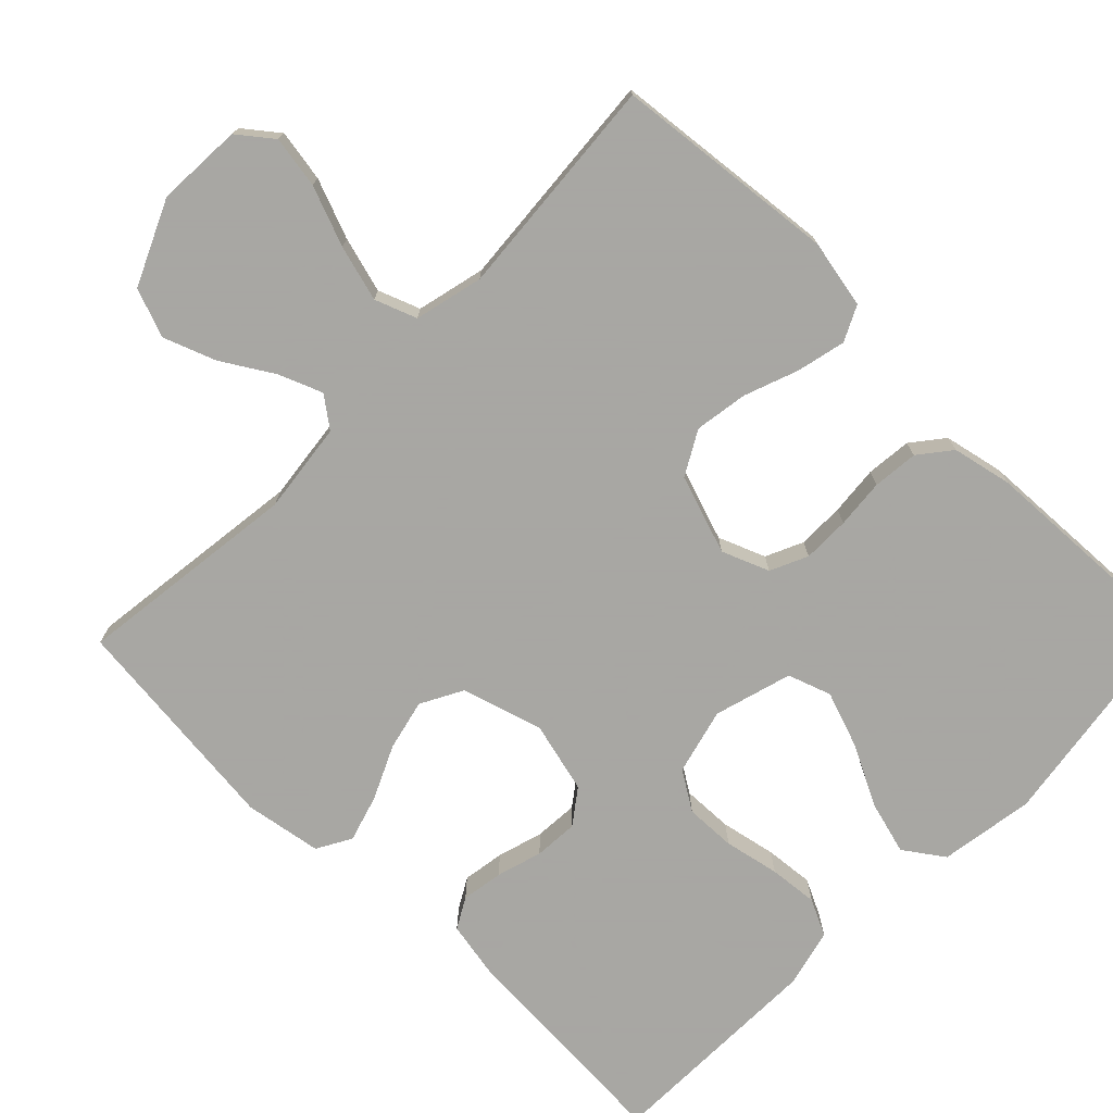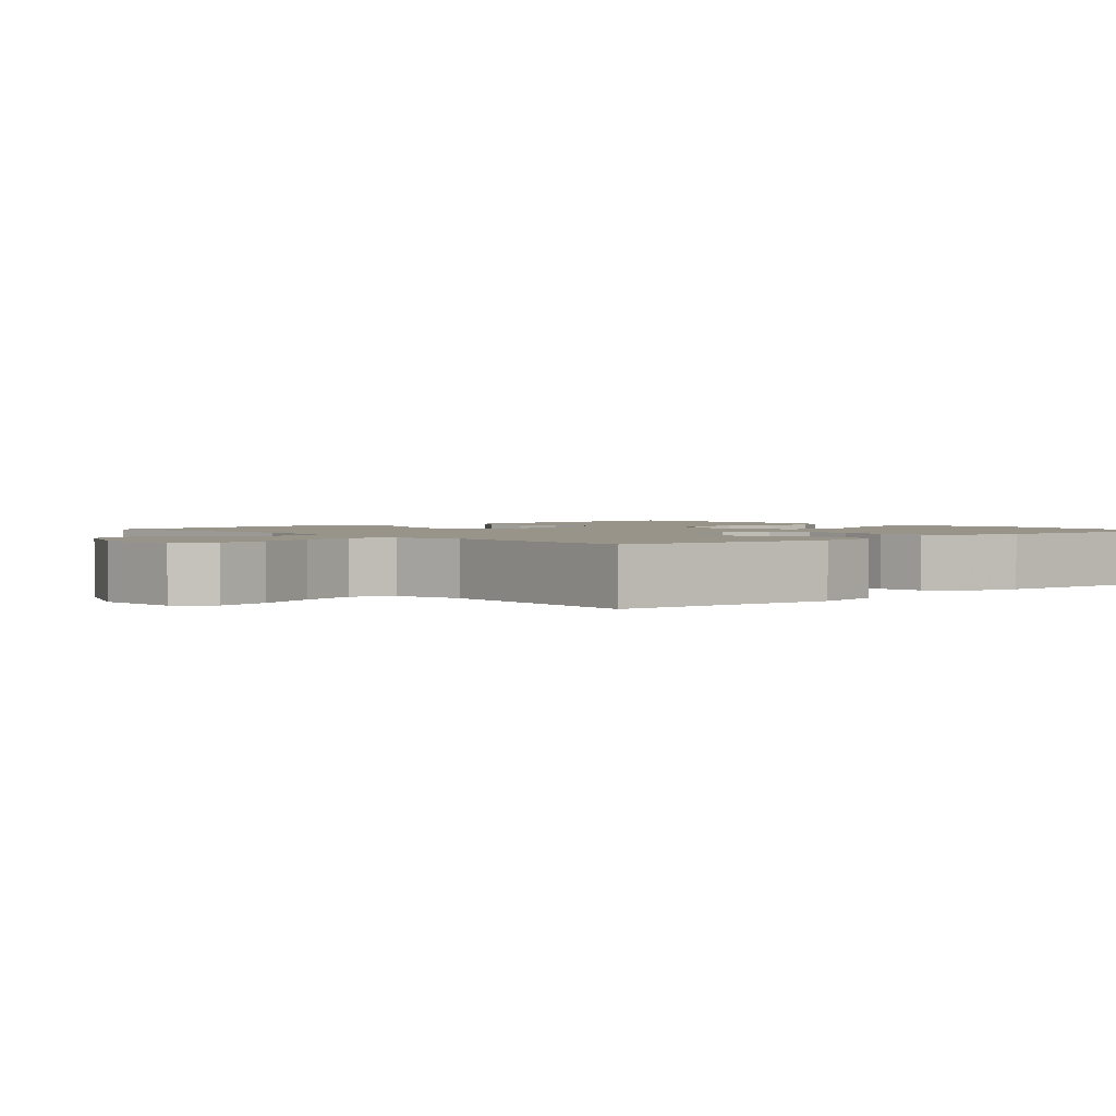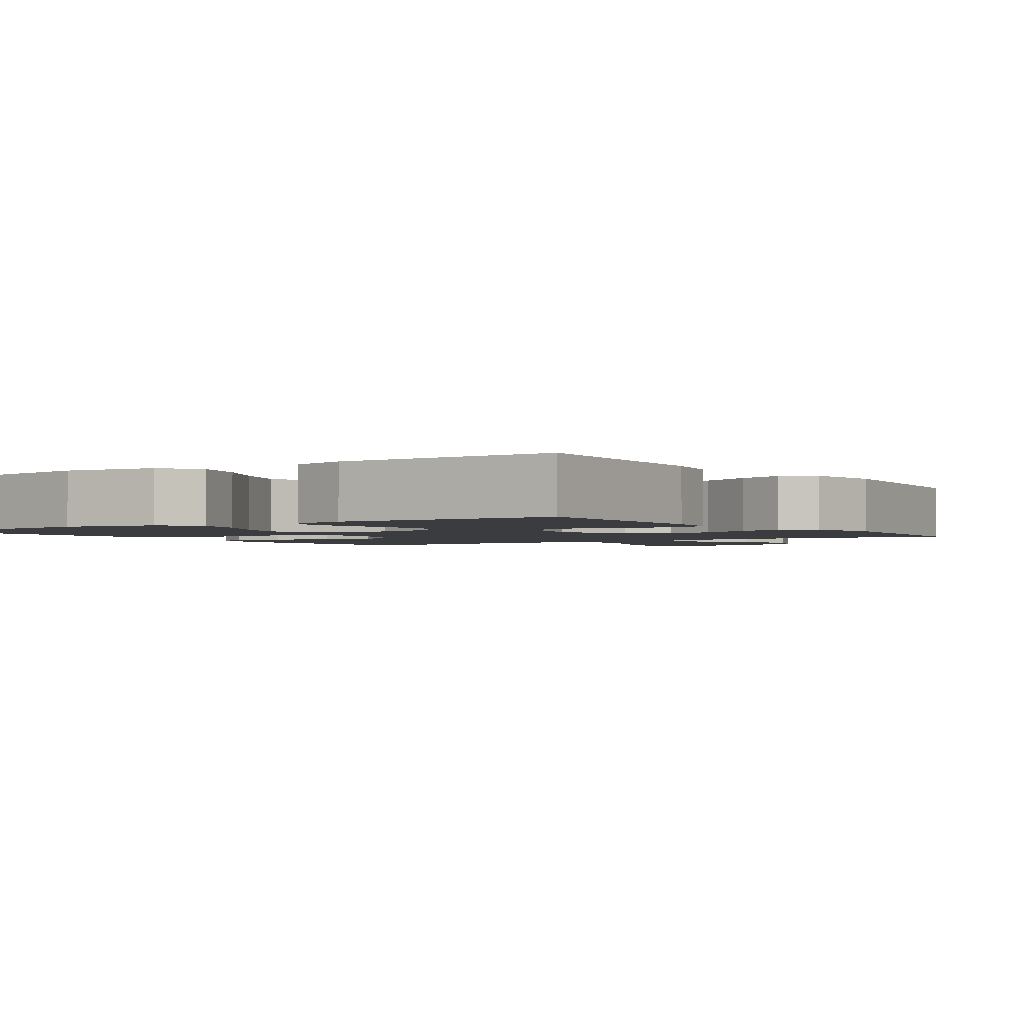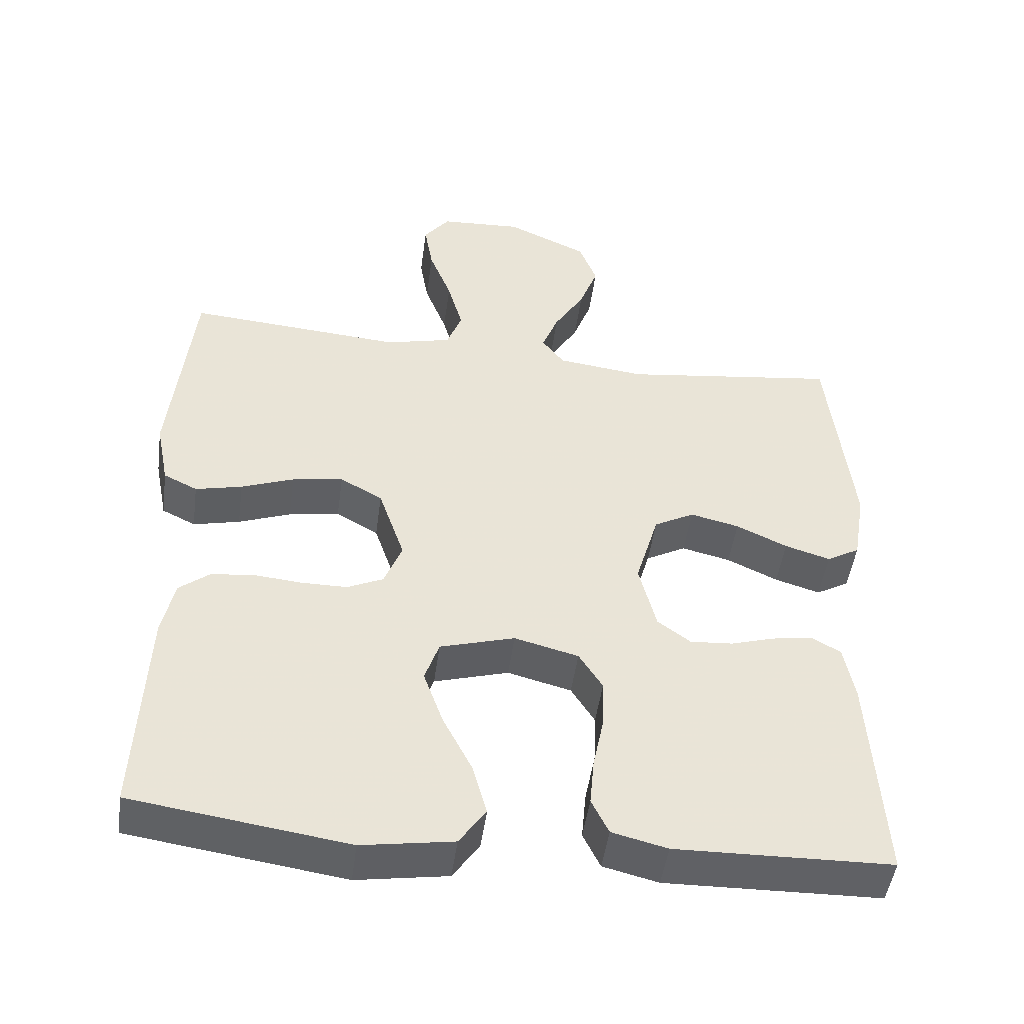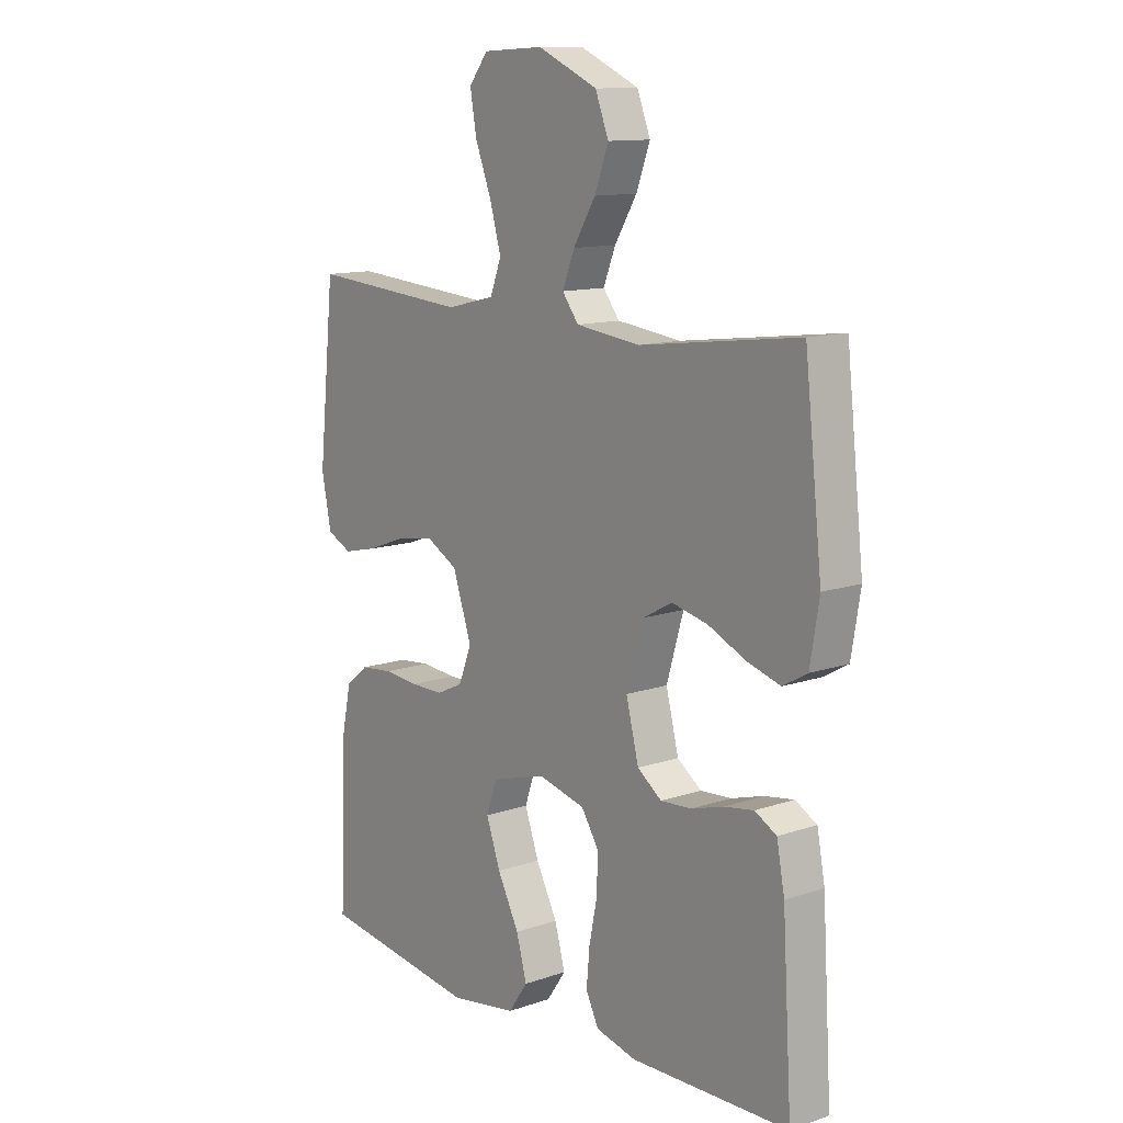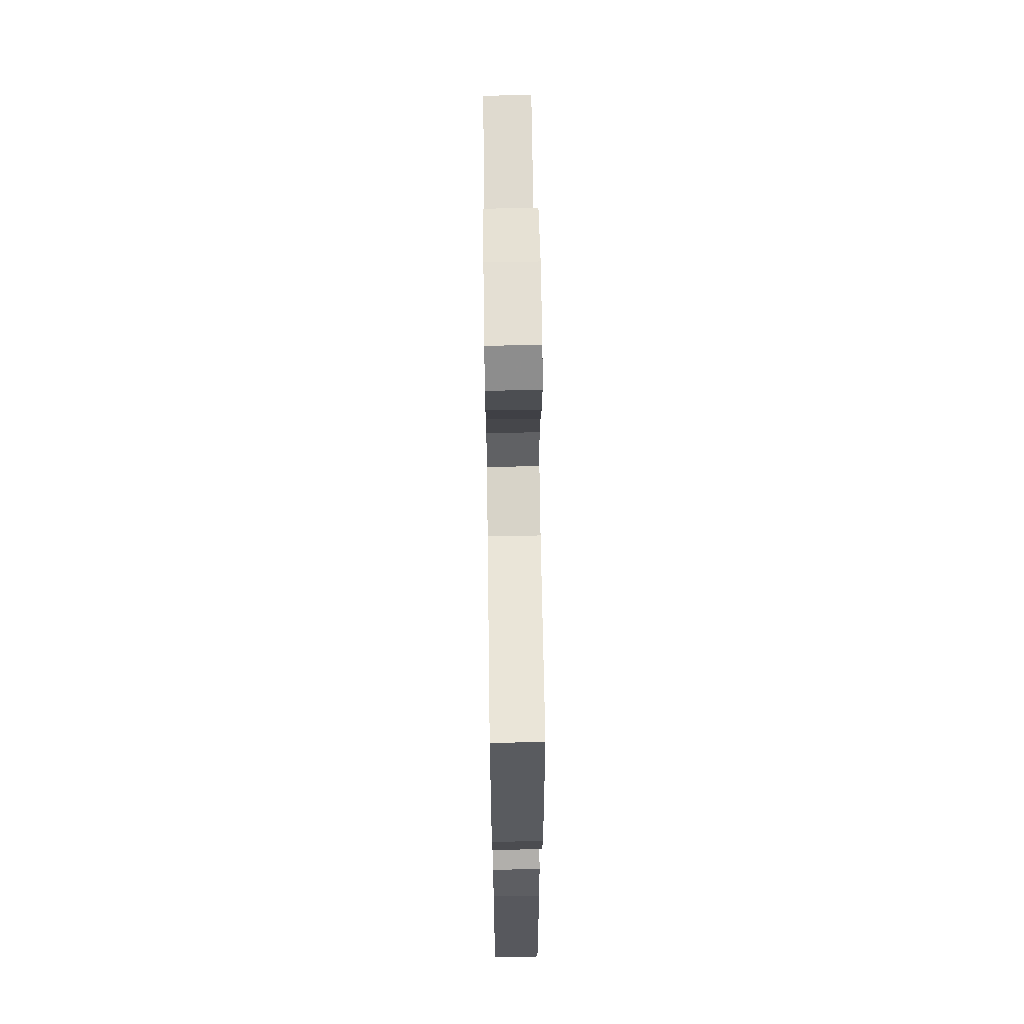
<metadata>
{"format":"obj","ext":"obj","renderer":"f3d","projection":"perspective","resolution":1024,"background":"white","views":[{"elev":-74.4,"azim":45.7,"up":"+Y"},{"elev":1.9,"azim":48.5,"up":"+Y"},{"elev":-2.1,"azim":-145.7,"up":"+Y"},{"elev":-47.7,"azim":172.3,"up":"+Z"},{"elev":12.1,"azim":-129.0,"up":"+Z"},{"elev":63.5,"azim":89.2,"up":"+Z"}]}
</metadata>
<code>
v 0.5 0.07 0.5
v 0.531 0.07 0.2
v 0.513 0.07 0.109
v 0.466 0.07 0.086
v 0.401 0.07 0.101
v 0.328 0.07 0.128
v 0.257 0.07 0.139
v 0.198 0.07 0.106
v 0.162 0.07 0
v 0.187 0.07 -0.063
v 0.237 0.07 -0.086
v 0.3 0.07 -0.086
v 0.366 0.07 -0.08
v 0.427 0.07 -0.086
v 0.47 0.07 -0.12
v 0.487 0.07 -0.2
v 0.5 0.07 -0.5
v 0.2 0.07 -0.544
v 0.073 0.07 -0.524
v 0.036 0.07 -0.471
v 0.056 0.07 -0.399
v 0.097 0.07 -0.319
v 0.124 0.07 -0.243
v 0.104 0.07 -0.185
v 0 0.07 -0.155
v -0.089 0.07 -0.178
v -0.122 0.07 -0.23
v -0.12 0.07 -0.298
v -0.105 0.07 -0.372
v -0.099 0.07 -0.438
v -0.123 0.07 -0.487
v -0.2 0.07 -0.506
v -0.5 0.07 -0.5
v -0.482 0.07 -0.2
v -0.467 0.07 -0.121
v -0.426 0.07 -0.098
v -0.37 0.07 -0.107
v -0.309 0.07 -0.125
v -0.25 0.07 -0.129
v -0.204 0.07 -0.095
v -0.18 0.07 0
v -0.212 0.07 0.109
v -0.268 0.07 0.139
v -0.336 0.07 0.123
v -0.407 0.07 0.09
v -0.47 0.07 0.071
v -0.516 0.07 0.097
v -0.533 0.07 0.2
v -0.5 0.07 0.5
v -0.2 0.07 0.462
v -0.078 0.07 0.477
v -0.047 0.07 0.518
v -0.07 0.07 0.576
v -0.112 0.07 0.645
v -0.138 0.07 0.715
v -0.113 0.07 0.78
v 0 0.07 0.831
v 0.115 0.07 0.825
v 0.151 0.07 0.779
v 0.139 0.07 0.709
v 0.108 0.07 0.629
v 0.087 0.07 0.554
v 0.108 0.07 0.498
v 0.2 0.07 0.476
v 0.5 0 0.5
v 0.531 0 0.2
v 0.513 0 0.109
v 0.466 0 0.086
v 0.401 0 0.101
v 0.328 0 0.128
v 0.257 0 0.139
v 0.198 0 0.106
v 0.162 0 0
v 0.187 0 -0.063
v 0.237 0 -0.086
v 0.3 0 -0.086
v 0.366 0 -0.08
v 0.427 0 -0.086
v 0.47 0 -0.12
v 0.487 0 -0.2
v 0.5 0 -0.5
v 0.2 0 -0.544
v 0.073 0 -0.524
v 0.036 0 -0.471
v 0.056 0 -0.399
v 0.097 0 -0.319
v 0.124 0 -0.243
v 0.104 0 -0.185
v 0 0 -0.155
v -0.089 0 -0.178
v -0.122 0 -0.23
v -0.12 0 -0.298
v -0.105 0 -0.372
v -0.099 0 -0.438
v -0.123 0 -0.487
v -0.2 0 -0.506
v -0.5 0 -0.5
v -0.482 0 -0.2
v -0.467 0 -0.121
v -0.426 0 -0.098
v -0.37 0 -0.107
v -0.309 0 -0.125
v -0.25 0 -0.129
v -0.204 0 -0.095
v -0.18 0 0
v -0.212 0 0.109
v -0.268 0 0.139
v -0.336 0 0.123
v -0.407 0 0.09
v -0.47 0 0.071
v -0.516 0 0.097
v -0.533 0 0.2
v -0.5 0 0.5
v -0.2 0 0.462
v -0.078 0 0.477
v -0.047 0 0.518
v -0.07 0 0.576
v -0.112 0 0.645
v -0.138 0 0.715
v -0.113 0 0.78
v 0 0 0.831
v 0.115 0 0.825
v 0.151 0 0.779
v 0.139 0 0.709
v 0.108 0 0.629
v 0.087 0 0.554
v 0.108 0 0.498
v 0.2 0 0.476
f 59 60 61
f 58 59 61
f 57 58 61
f 56 57 61
f 55 56 61
f 54 55 61
f 53 54 61
f 52 53 61 62
f 51 52 62 63
f 48 49 50
f 47 48 50
f 46 47 50
f 45 46 50
f 44 45 50
f 51 63 64
f 50 51 64
f 44 50 64
f 43 44 64
f 36 37 38
f 35 36 38
f 34 35 38
f 33 34 38
f 32 33 38
f 31 32 38
f 30 31 38
f 29 30 38
f 28 29 38
f 27 28 38 39
f 26 27 39 40
f 20 21 22
f 19 20 22
f 18 19 22
f 17 18 22
f 16 17 22
f 15 16 22
f 14 15 22
f 13 14 22
f 12 13 22
f 11 12 22 23
f 10 11 23 24
f 4 5 6
f 3 4 6
f 2 3 6
f 1 2 6
f 64 1 6
f 64 6 7
f 64 7 8
f 43 64 8
f 42 43 8
f 41 42 8 9
f 41 9 10
f 40 41 10
f 26 40 10
f 25 26 10
f 10 24 25
f 125 124 123
f 125 123 122
f 125 122 121
f 125 121 120
f 125 120 119
f 125 119 118
f 125 118 117
f 126 125 117 116
f 127 126 116 115
f 114 113 112
f 114 112 111
f 114 111 110
f 114 110 109
f 114 109 108
f 128 127 115
f 128 115 114
f 128 114 108
f 128 108 107
f 102 101 100
f 102 100 99
f 102 99 98
f 102 98 97
f 102 97 96
f 102 96 95
f 102 95 94
f 102 94 93
f 102 93 92
f 103 102 92 91
f 104 103 91 90
f 86 85 84
f 86 84 83
f 86 83 82
f 86 82 81
f 86 81 80
f 86 80 79
f 86 79 78
f 86 78 77
f 86 77 76
f 87 86 76 75
f 88 87 75 74
f 70 69 68
f 70 68 67
f 70 67 66
f 70 66 65
f 70 65 128
f 71 70 128
f 72 71 128
f 72 128 107
f 72 107 106
f 73 72 106 105
f 74 73 105
f 74 105 104
f 74 104 90
f 74 90 89
f 89 88 74
f 1 65 66 2
f 2 66 67 3
f 3 67 68 4
f 4 68 69 5
f 5 69 70 6
f 6 70 71 7
f 7 71 72 8
f 8 72 73 9
f 9 73 74 10
f 10 74 75 11
f 11 75 76 12
f 12 76 77 13
f 13 77 78 14
f 14 78 79 15
f 15 79 80 16
f 16 80 81 17
f 17 81 82 18
f 18 82 83 19
f 19 83 84 20
f 20 84 85 21
f 21 85 86 22
f 22 86 87 23
f 23 87 88 24
f 24 88 89 25
f 25 89 90 26
f 26 90 91 27
f 27 91 92 28
f 28 92 93 29
f 29 93 94 30
f 30 94 95 31
f 31 95 96 32
f 32 96 97 33
f 33 97 98 34
f 34 98 99 35
f 35 99 100 36
f 36 100 101 37
f 37 101 102 38
f 38 102 103 39
f 39 103 104 40
f 40 104 105 41
f 41 105 106 42
f 42 106 107 43
f 43 107 108 44
f 44 108 109 45
f 45 109 110 46
f 46 110 111 47
f 47 111 112 48
f 48 112 113 49
f 49 113 114 50
f 50 114 115 51
f 51 115 116 52
f 52 116 117 53
f 53 117 118 54
f 54 118 119 55
f 55 119 120 56
f 56 120 121 57
f 57 121 122 58
f 58 122 123 59
f 59 123 124 60
f 60 124 125 61
f 61 125 126 62
f 62 126 127 63
f 63 127 128 64
f 64 128 65 1

</code>
